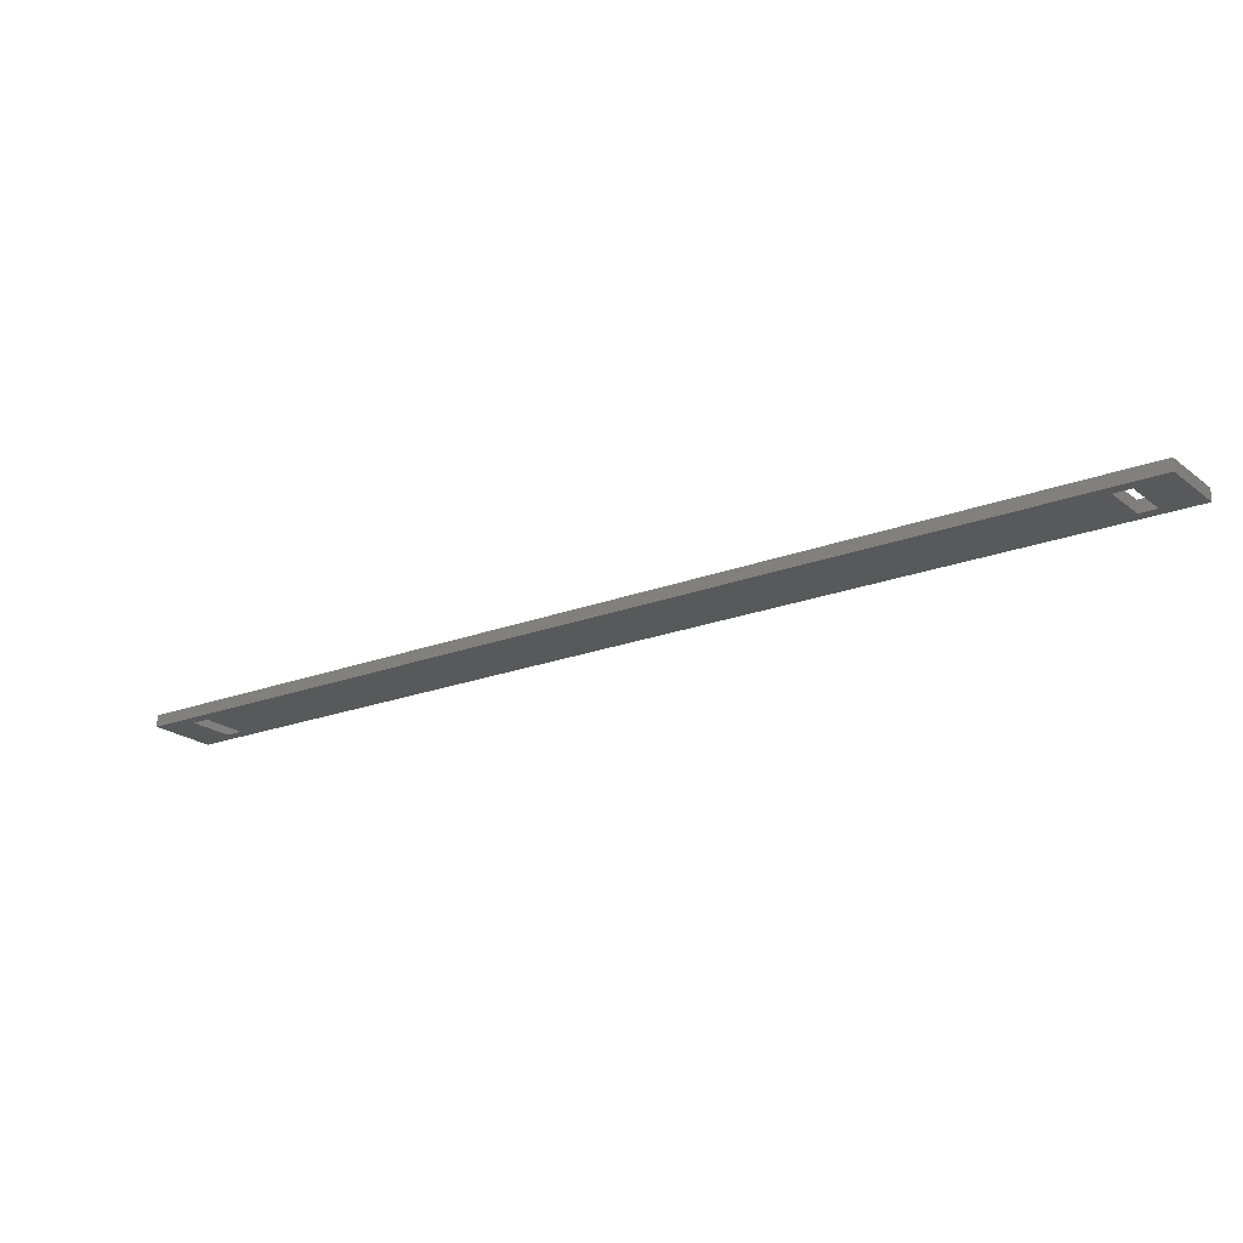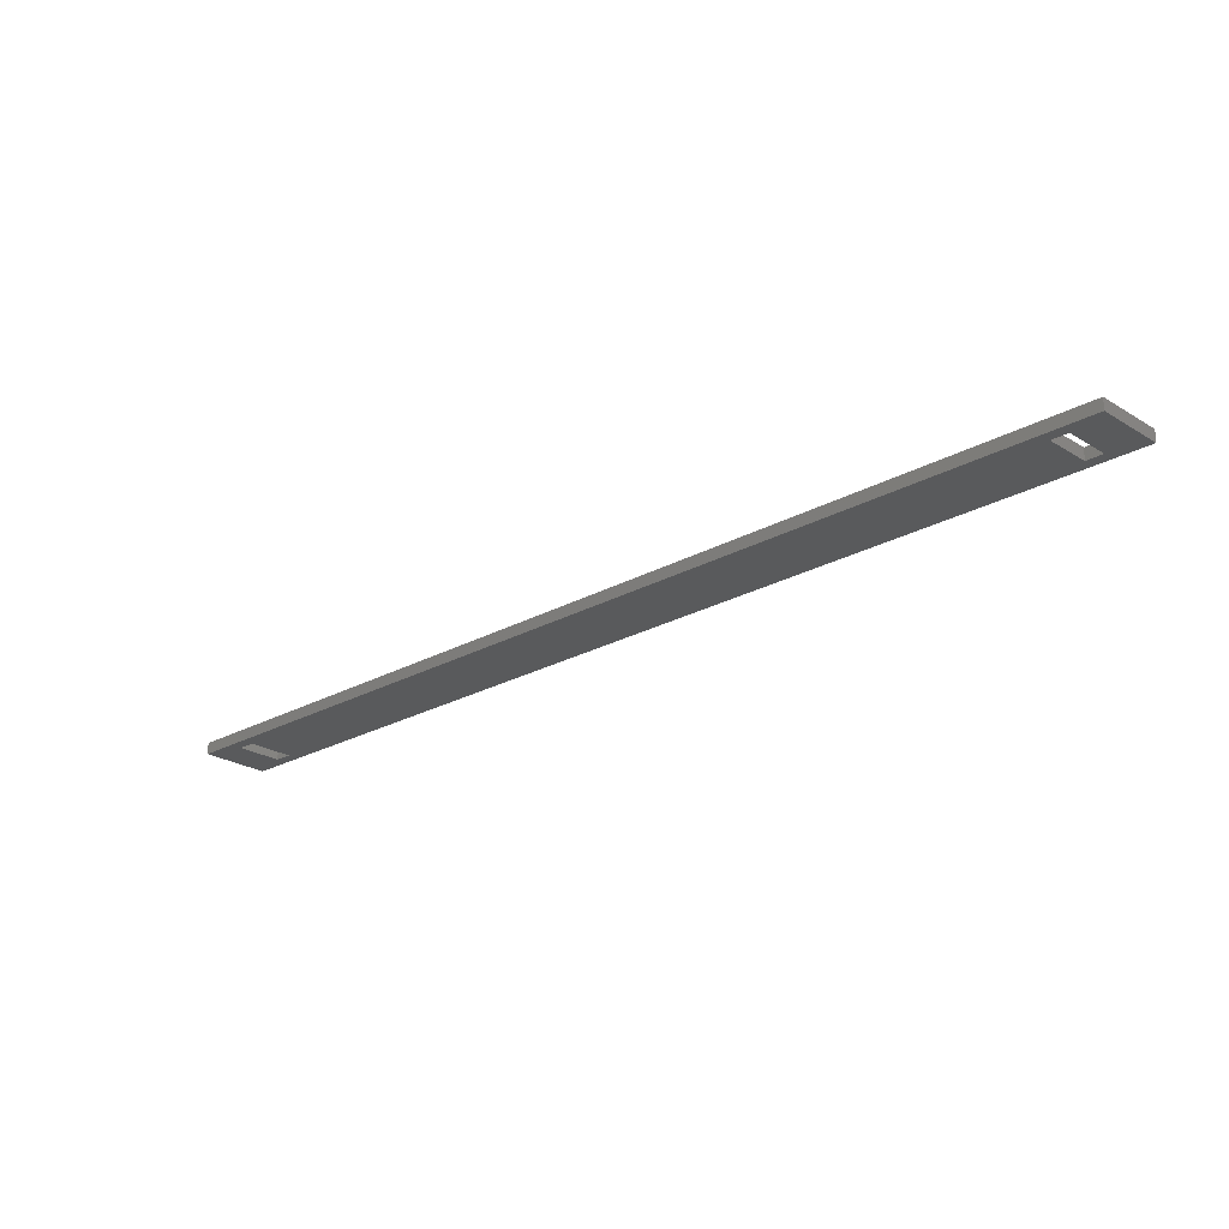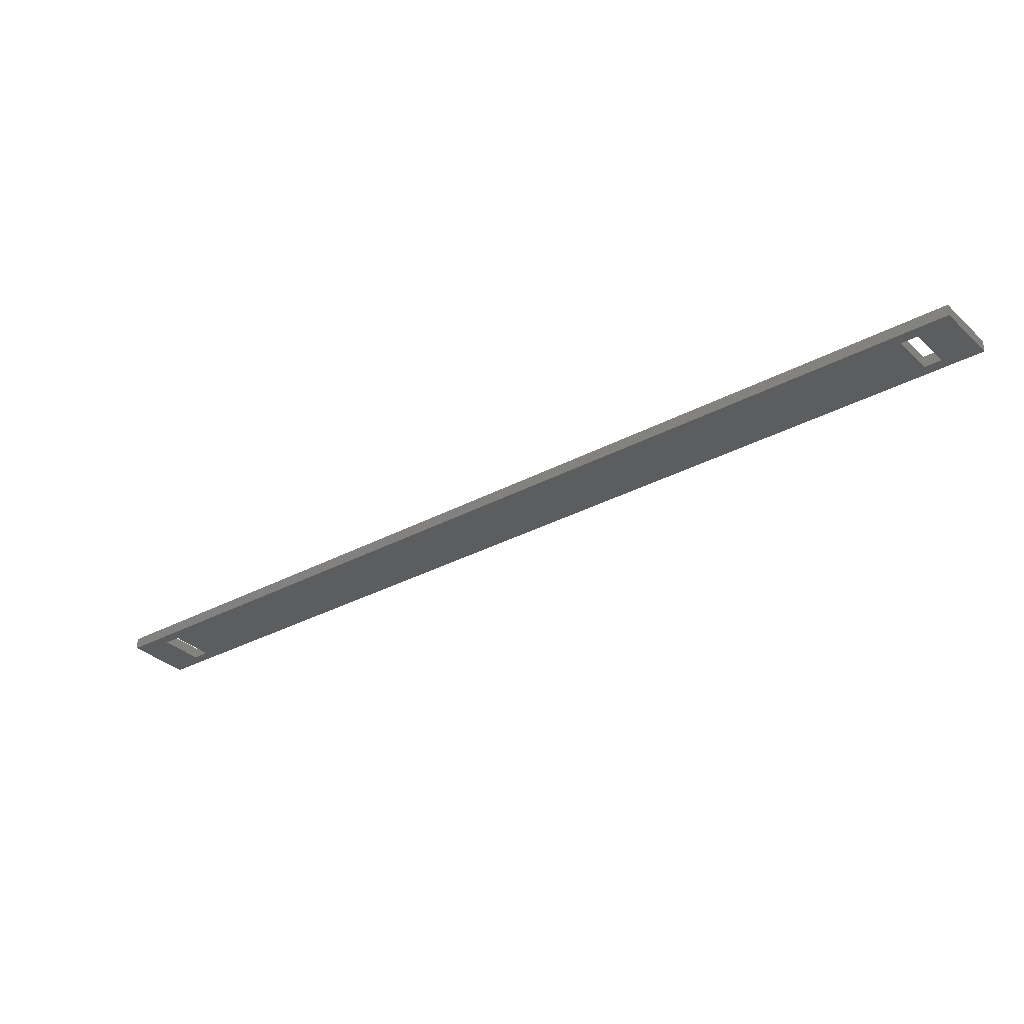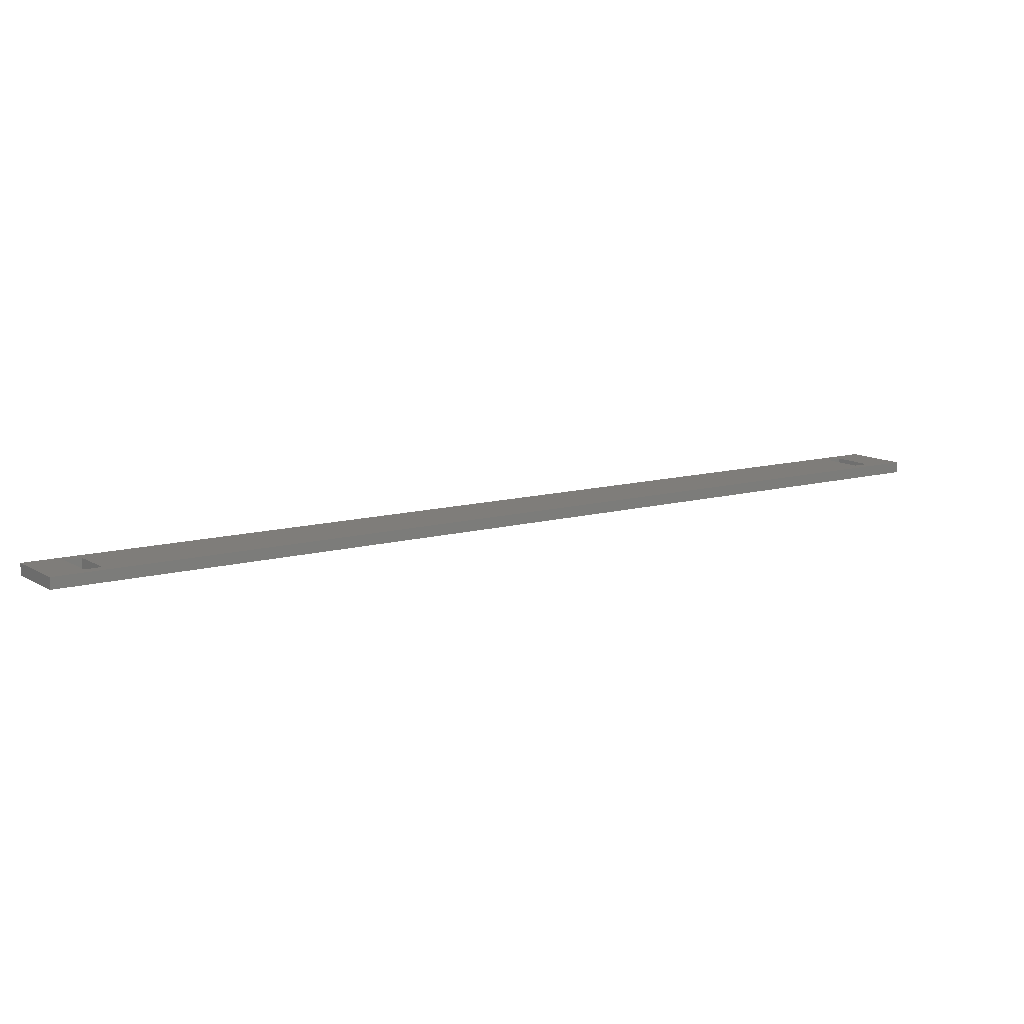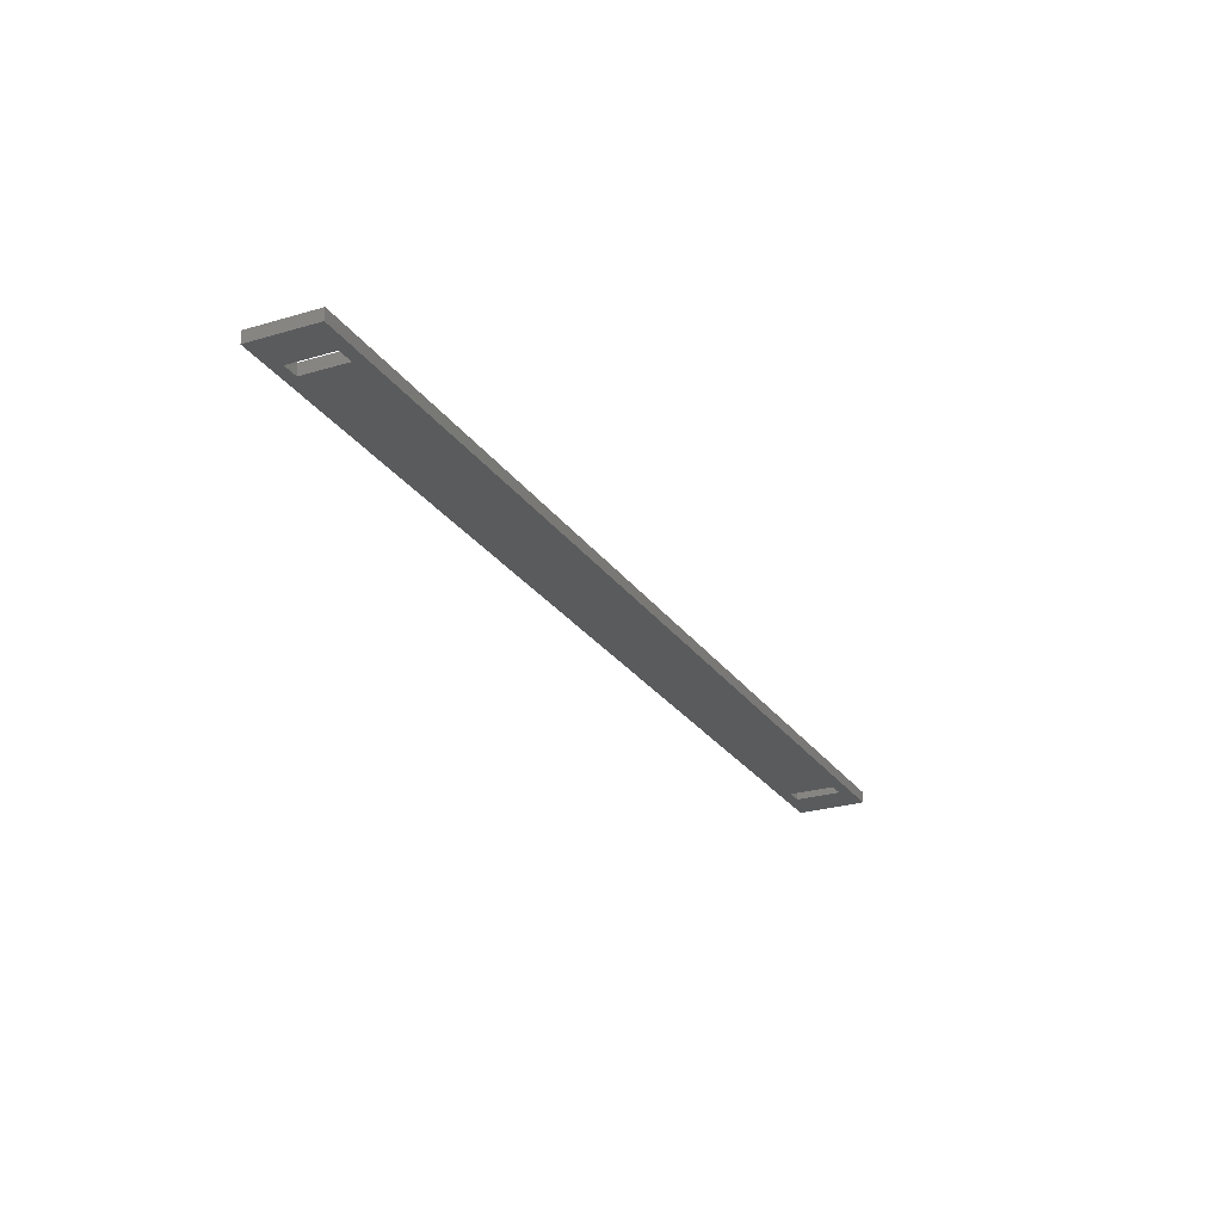
<metadata>
{"format":"stl","ext":"stl","renderer":"f3d","projection":"perspective","resolution":1024,"background":"white","views":[{"elev":-20.5,"azim":170.3,"up":"+Z"},{"elev":-23.5,"azim":-1.6,"up":"+Z"},{"elev":-31.8,"azim":-7.5,"up":"+Z"},{"elev":11.3,"azim":100.5,"up":"+Z"},{"elev":-25.3,"azim":-108.8,"up":"+Z"}]}
</metadata>
<code>
# stl→obj: 24 verts, 52 faces
v -67.88 59.4 -1
v 59.4 -67.88 -1
v 59.4 -67.88 1
v -67.88 59.4 1
v 67.88 -59.4 -1
v 67.88 -59.4 1
v 59.75 -54.09 -1
v -61.87 56.22 -1
v -59.4 67.88 -1
v 54.09 -59.75 -1
v 56.22 -61.87 -1
v 61.87 -56.22 -1
v -54.09 59.75 -1
v -59.75 54.09 -1
v -56.22 61.87 -1
v -59.4 67.88 1
v 56.22 -61.87 1
v -59.75 54.09 1
v -61.87 56.22 1
v -56.22 61.87 1
v 54.09 -59.75 1
v 59.75 -54.09 1
v 61.87 -56.22 1
v -54.09 59.75 1
f 1 2 3
f 4 1 3
f 3 2 5
f 6 3 5
f 7 1 5
f 8 1 9
f 2 1 10
f 2 10 11
f 2 11 5
f 12 5 11
f 13 5 14
f 12 7 5
f 14 1 8
f 15 8 9
f 5 1 14
f 5 13 9
f 13 15 9
f 10 1 7
f 1 4 9
f 9 4 16
f 17 3 6
f 18 4 6
f 4 3 17
f 19 20 16
f 4 17 21
f 4 22 6
f 4 21 22
f 22 23 6
f 24 18 6
f 19 4 18
f 16 4 19
f 16 20 6
f 20 24 6
f 23 17 6
f 5 9 6
f 6 9 16
f 21 17 10
f 10 17 11
f 7 22 21
f 10 7 21
f 23 22 7
f 12 23 7
f 23 12 17
f 17 12 11
f 19 18 8
f 8 18 14
f 15 20 19
f 8 15 19
f 24 20 15
f 13 24 15
f 24 13 18
f 18 13 14

</code>
